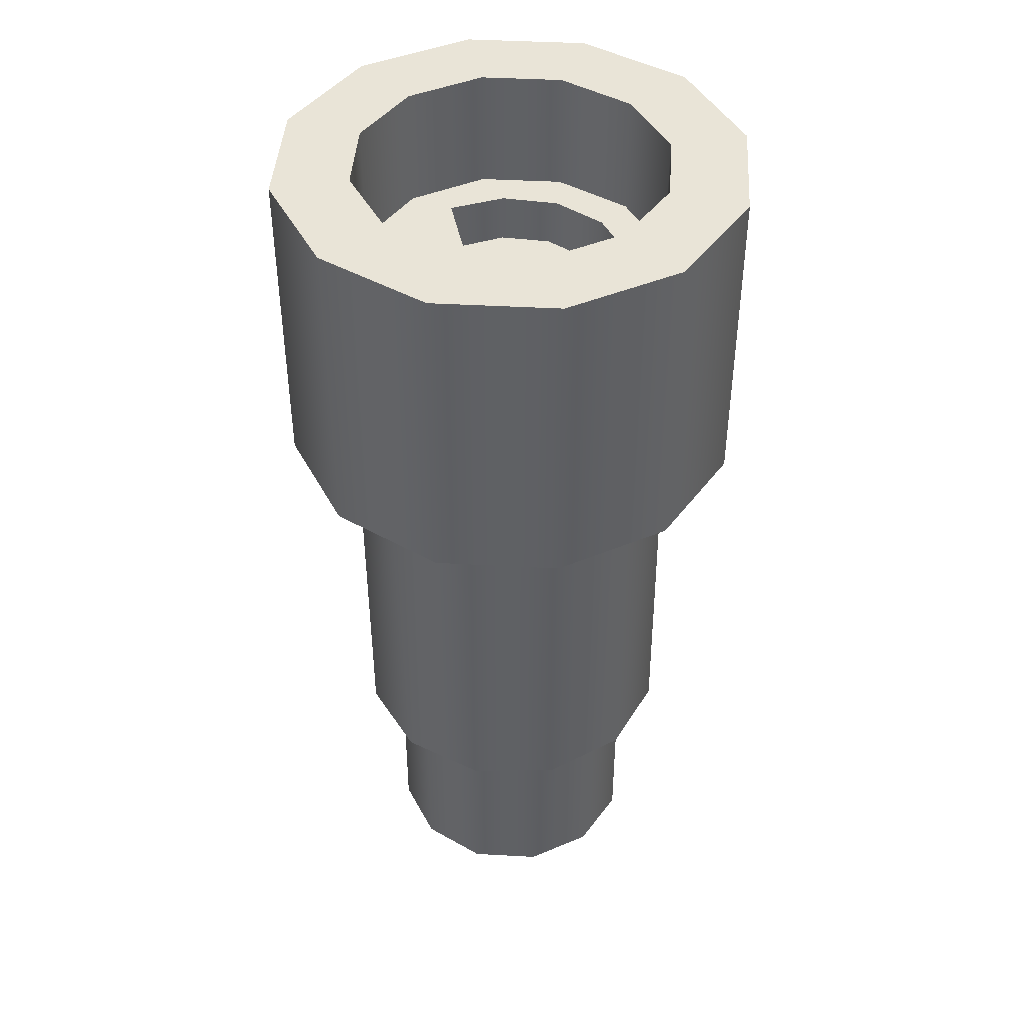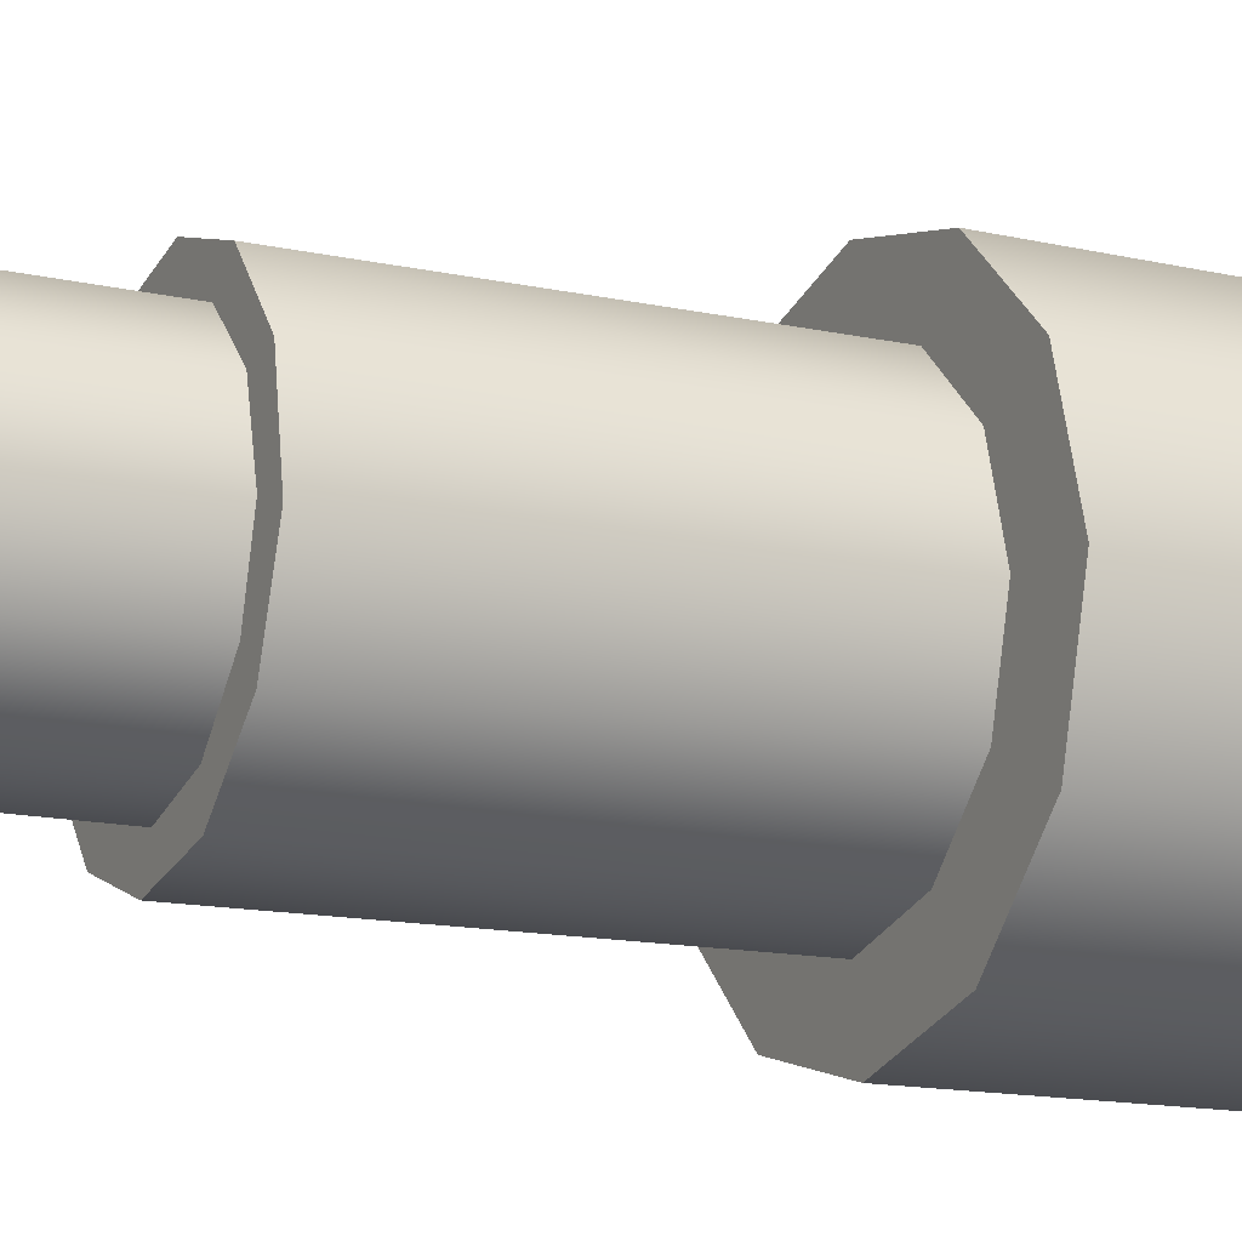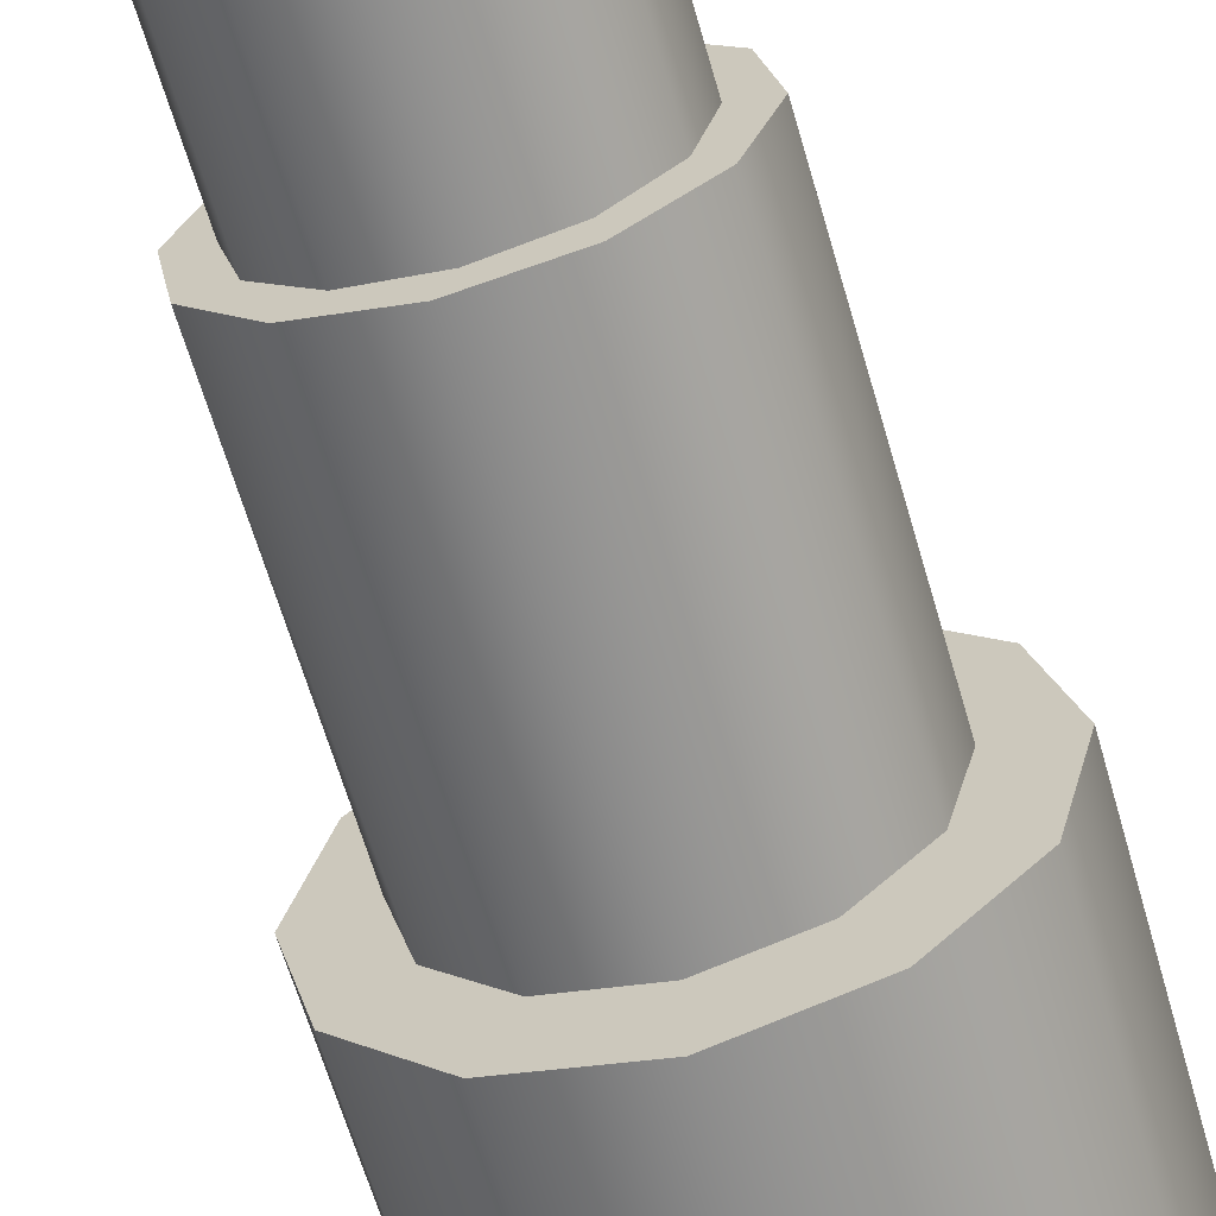
<metadata>
{"format":"obj","ext":"obj","renderer":"f3d","projection":"perspective","resolution":1024,"background":"white","views":[{"elev":43.5,"azim":168.7,"up":"+Z"},{"elev":-14.8,"azim":-116.0,"up":"+Y"},{"elev":-64.3,"azim":-163.8,"up":"+Y"}]}
</metadata>
<code>
v -0.002009 -0.01006 -0.00661
v -0.002009 -0.01006 -0.00661
v -0.001269 -0.009198 -0.00661
v -0.001269 -0.009198 -0.00661
v -0.000195 -0.008819 -0.00661
v -0.000195 -0.008819 -0.00661
v 0.000925 -0.009028 -0.00661
v 0.000925 -0.009028 -0.00661
v 0.00179 -0.009769 -0.00661
v 0.00179 -0.009769 -0.00661
v 0.002168 -0.01084 -0.00661
v 0.002168 -0.01084 -0.00661
v 0.001959 -0.01196 -0.00661
v 0.001959 -0.01196 -0.00661
v 0.001218 -0.01283 -0.00661
v 0.001218 -0.01283 -0.00661
v 0.000144 -0.01321 -0.00661
v 0.000144 -0.01321 -0.00661
v -0.000975 -0.013 -0.00661
v -0.000975 -0.013 -0.00661
v -0.000975 -0.013 -0.00661
v -0.00184 -0.01226 -0.00661
v -0.00184 -0.01226 -0.00661
v -0.002219 -0.01118 -0.00661
v -0.002219 -0.01118 -0.00661
v -2.5e-05 -0.009262 -0.00661
v -2.5e-05 -0.009262 -0.00661
v -2.5e-05 -0.009262 -0.00661
v -0.0009 -0.009497 -0.00661
v -0.0009 -0.009497 -0.00661
v -0.001541 -0.01014 -0.00661
v -0.001541 -0.01014 -0.00661
v -0.001775 -0.01101 -0.00661
v -0.001775 -0.01101 -0.00661
v -0.001541 -0.01189 -0.00661
v -0.001541 -0.01189 -0.00661
v -0.0009 -0.01253 -0.00661
v -0.0009 -0.01253 -0.00661
v -2.5e-05 -0.01276 -0.00661
v -2.5e-05 -0.01276 -0.00661
v 0.00085 -0.01253 -0.00661
v 0.00085 -0.01253 -0.00661
v 0.00149 -0.01189 -0.00661
v 0.00149 -0.01189 -0.00661
v 0.001725 -0.01101 -0.00661
v 0.001725 -0.01101 -0.00661
v 0.00149 -0.01014 -0.00661
v 0.00149 -0.01014 -0.00661
v 0.00085 -0.009497 -0.00661
v 0.00085 -0.009497 -0.00661
v 0.000475 -0.01243 -0.000674
v 0.000475 -0.01243 -0.000674
v 0.000475 -0.01243 -0.000674
v 0.000475 -0.01243 0.00049
v 0.000475 -0.01243 0.00049
v 0.000475 -0.01243 0.00049
v -0.000231 -0.0125 0.00049
v -0.000231 -0.0125 0.00049
v -0.000891 -0.01224 0.00049
v -0.000891 -0.01224 0.00049
v -0.001357 -0.0117 0.00049
v -0.001357 -0.0117 0.00049
v -0.001525 -0.01101 0.00049
v -0.001525 -0.01101 0.00049
v -0.001357 -0.01032 0.00049
v -0.001357 -0.01032 0.00049
v -0.000891 -0.009788 0.00049
v -0.000891 -0.009788 0.00049
v -0.000231 -0.009527 0.00049
v -0.000231 -0.009527 0.00049
v 0.000475 -0.009598 0.00049
v 0.000475 -0.009598 0.00049
v 0.000475 -0.009598 0.00049
v 0.000475 -0.009598 -0.000674
v 0.000475 -0.009598 -0.000674
v 0.000475 -0.009598 -0.000674
v -0.000231 -0.009527 -0.000674
v -0.000231 -0.009527 -0.000674
v -0.000891 -0.009788 -0.000674
v -0.000891 -0.009788 -0.000674
v -0.001357 -0.01032 -0.000674
v -0.001357 -0.01032 -0.000674
v -0.001525 -0.01101 -0.000674
v -0.001525 -0.01101 -0.000674
v -0.001357 -0.0117 -0.000674
v -0.001357 -0.0117 -0.000674
v -0.000891 -0.01224 -0.000674
v -0.000891 -0.01224 -0.000674
v -0.000231 -0.0125 -0.000674
v -0.000231 -0.0125 -0.000674
v 0.000475 -0.009812 0.00069
v 0.000475 -0.009812 0.00069
v 0.000475 -0.009812 0.00069
v 0.000475 -0.01221 0.00069
v 0.000475 -0.01221 0.00069
v 0.000475 -0.01221 0.00069
v 0.000475 -0.01237 -0.00071
v 0.000475 -0.01237 -0.00071
v 0.000475 -0.01237 -0.00071
v 0.000475 -0.01237 -0.00151
v 0.000475 -0.01237 -0.00151
v 0.000475 -0.01237 -0.00151
v 0.000475 -0.009651 -0.00151
v 0.000475 -0.009651 -0.00151
v 0.000475 -0.009651 -0.00151
v 0.000475 -0.009651 -0.00071
v 0.000475 -0.009651 -0.00071
v 0.000475 -0.009651 -0.00071
v -2.5e-05 -0.009262 -0.00931
v -2.5e-05 -0.009262 -0.00931
v -2.5e-05 -0.009262 -0.00931
v -0.0009 -0.009497 -0.00931
v -0.0009 -0.009497 -0.00931
v -0.001541 -0.01014 -0.00931
v -0.001541 -0.01014 -0.00931
v -0.001775 -0.01101 -0.00931
v -0.001775 -0.01101 -0.00931
v -0.001541 -0.01189 -0.00931
v -0.001541 -0.01189 -0.00931
v -0.0009 -0.01253 -0.00931
v -0.0009 -0.01253 -0.00931
v -2.5e-05 -0.01276 -0.00931
v -2.5e-05 -0.01276 -0.00931
v 0.00085 -0.01253 -0.00931
v 0.00085 -0.01253 -0.00931
v 0.00149 -0.01189 -0.00931
v 0.00149 -0.01189 -0.00931
v 0.001725 -0.01101 -0.00931
v 0.001725 -0.01101 -0.00931
v 0.00149 -0.01014 -0.00931
v 0.00149 -0.01014 -0.00931
v 0.00085 -0.009497 -0.00931
v 0.00085 -0.009497 -0.00931
v -2.5e-05 -0.01321 -0.00151
v -2.5e-05 -0.01321 -0.00151
v -2.5e-05 -0.01321 -0.00151
v -0.001125 -0.01292 -0.00151
v -0.001125 -0.01292 -0.00151
v -0.00193 -0.01211 -0.00151
v -0.00193 -0.01211 -0.00151
v -0.002225 -0.01101 -0.00151
v -0.002225 -0.01101 -0.00151
v -0.00193 -0.009912 -0.00151
v -0.00193 -0.009912 -0.00151
v -0.001125 -0.009107 -0.00151
v -0.001125 -0.009107 -0.00151
v -2.5e-05 -0.008812 -0.00151
v -2.5e-05 -0.008812 -0.00151
v 0.001075 -0.009107 -0.00151
v 0.001075 -0.009107 -0.00151
v 0.00188 -0.009912 -0.00151
v 0.00188 -0.009912 -0.00151
v 0.002175 -0.01101 -0.00151
v 0.002175 -0.01101 -0.00151
v 0.00188 -0.01211 -0.00151
v 0.00188 -0.01211 -0.00151
v 0.001075 -0.01292 -0.00151
v 0.001075 -0.01292 -0.00151
v -0.000211 -0.01245 -0.00151
v -0.000211 -0.01245 -0.00151
v -0.000855 -0.0122 -0.00151
v -0.000855 -0.0122 -0.00151
v -0.001311 -0.01168 -0.00151
v -0.001311 -0.01168 -0.00151
v -0.001475 -0.01101 -0.00151
v -0.001475 -0.01101 -0.00151
v -0.001311 -0.01034 -0.00151
v -0.001311 -0.01034 -0.00151
v -0.000855 -0.009823 -0.00151
v -0.000855 -0.009823 -0.00151
v -0.000211 -0.009574 -0.00151
v -0.000211 -0.009574 -0.00151
v -0.000151 -0.009718 0.00069
v -0.000151 -0.009718 0.00069
v -0.000746 -0.009931 0.00069
v -0.000746 -0.009931 0.00069
v -0.001171 -0.0104 0.00069
v -0.001171 -0.0104 0.00069
v -0.001325 -0.01101 0.00069
v -0.001325 -0.01101 0.00069
v -0.001171 -0.01163 0.00069
v -0.001171 -0.01163 0.00069
v -0.000746 -0.01209 0.00069
v -0.000746 -0.01209 0.00069
v -0.000151 -0.01231 0.00069
v -0.000151 -0.01231 0.00069
v -0.000211 -0.01245 -0.00071
v -0.000211 -0.01245 -0.00071
v -0.000855 -0.0122 -0.00071
v -0.000855 -0.0122 -0.00071
v -0.001311 -0.01168 -0.00071
v -0.001311 -0.01168 -0.00071
v -0.001475 -0.01101 -0.00071
v -0.001475 -0.01101 -0.00071
v -0.001311 -0.01034 -0.00071
v -0.001311 -0.01034 -0.00071
v -0.000855 -0.009823 -0.00071
v -0.000855 -0.009823 -0.00071
v -0.000211 -0.009574 -0.00071
v -0.000211 -0.009574 -0.00071
v 0.000525 -0.01246 -0.00084
v 0.000525 -0.01246 -0.00084
v 0.000525 -0.01246 -0.00084
v -0.000212 -0.01255 -0.00084
v -0.000212 -0.01255 -0.00084
v -0.000905 -0.01229 -0.00084
v -0.000905 -0.01229 -0.00084
v -0.001398 -0.01173 -0.00084
v -0.001398 -0.01173 -0.00084
v -0.001575 -0.01101 -0.00084
v -0.001575 -0.01101 -0.00084
v -0.001398 -0.01029 -0.00084
v -0.001398 -0.01029 -0.00084
v -0.000905 -0.009737 -0.00084
v -0.000905 -0.009737 -0.00084
v -0.000212 -0.009474 -0.00084
v -0.000212 -0.009474 -0.00084
v 0.000525 -0.009563 -0.00084
v 0.000525 -0.009563 -0.00084
v 0.000525 -0.009563 -0.00084
v 0.000525 -0.009563 0.00116
v 0.000525 -0.009563 0.00116
v 0.000525 -0.009563 0.00116
v -0.000212 -0.009474 0.00116
v -0.000212 -0.009474 0.00116
v -0.000905 -0.009737 0.00116
v -0.000905 -0.009737 0.00116
v -0.001398 -0.01029 0.00116
v -0.001398 -0.01029 0.00116
v -0.001575 -0.01101 0.00116
v -0.001575 -0.01101 0.00116
v -0.001398 -0.01173 0.00116
v -0.001398 -0.01173 0.00116
v -0.000905 -0.01229 0.00116
v -0.000905 -0.01229 0.00116
v -0.000212 -0.01255 0.00116
v -0.000212 -0.01255 0.00116
v 0.000525 -0.01246 0.00116
v 0.000525 -0.01246 0.00116
v 0.000525 -0.01246 0.00116
v 0.000525 -0.01235 -0.00144
v 0.000525 -0.01235 -0.00144
v 0.000525 -0.01235 -0.00144
v 0.000525 -0.01235 -0.00084
v 0.000525 -0.01235 -0.00084
v 0.000525 -0.01235 -0.00084
v 0.000525 -0.009671 -0.00084
v 0.000525 -0.009671 -0.00084
v 0.000525 -0.009671 -0.00084
v 0.000525 -0.009671 -0.00144
v 0.000525 -0.009671 -0.00144
v 0.000525 -0.009671 -0.00144
v -2.5e-05 -0.01406 0.00276
v -2.5e-05 -0.01406 0.00276
v -2.5e-05 -0.01406 0.00276
v -0.00155 -0.01365 0.00276
v -0.00155 -0.01365 0.00276
v -0.002667 -0.01254 0.00276
v -0.002667 -0.01254 0.00276
v -0.003075 -0.01101 0.00276
v -0.003075 -0.01101 0.00276
v -0.002667 -0.009487 0.00276
v -0.002667 -0.009487 0.00276
v -0.00155 -0.008371 0.00276
v -0.00155 -0.008371 0.00276
v -2.5e-05 -0.007962 0.00276
v -2.5e-05 -0.007962 0.00276
v 0.0015 -0.008371 0.00276
v 0.0015 -0.008371 0.00276
v 0.002616 -0.009487 0.00276
v 0.002616 -0.009487 0.00276
v 0.003025 -0.01101 0.00276
v 0.003025 -0.01101 0.00276
v 0.002616 -0.01254 0.00276
v 0.002616 -0.01254 0.00276
v 0.0015 -0.01365 0.00276
v 0.0015 -0.01365 0.00276
v -2.5e-05 -0.01406 -0.00144
v -2.5e-05 -0.01406 -0.00144
v -2.5e-05 -0.01406 -0.00144
v 0.0015 -0.01365 -0.00144
v 0.0015 -0.01365 -0.00144
v 0.002616 -0.01254 -0.00144
v 0.002616 -0.01254 -0.00144
v 0.003025 -0.01101 -0.00144
v 0.003025 -0.01101 -0.00144
v 0.002616 -0.009487 -0.00144
v 0.002616 -0.009487 -0.00144
v 0.0015 -0.008371 -0.00144
v 0.0015 -0.008371 -0.00144
v -2.5e-05 -0.007962 -0.00144
v -2.5e-05 -0.007962 -0.00144
v -0.00155 -0.008371 -0.00144
v -0.00155 -0.008371 -0.00144
v -0.002667 -0.009487 -0.00144
v -0.002667 -0.009487 -0.00144
v -0.003075 -0.01101 -0.00144
v -0.003075 -0.01101 -0.00144
v -0.002667 -0.01254 -0.00144
v -0.002667 -0.01254 -0.00144
v -0.00155 -0.01365 -0.00144
v -0.00155 -0.01365 -0.00144
v -2.5e-05 -0.01306 0.00276
v -2.5e-05 -0.01306 0.00276
v -0.00105 -0.01279 0.00276
v -0.00105 -0.01279 0.00276
v -0.001801 -0.01204 0.00276
v -0.001801 -0.01204 0.00276
v -0.002075 -0.01101 0.00276
v -0.002075 -0.01101 0.00276
v -0.001801 -0.009987 0.00276
v -0.001801 -0.009987 0.00276
v -0.00105 -0.009237 0.00276
v -0.00105 -0.009237 0.00276
v -2.5e-05 -0.008962 0.00276
v -2.5e-05 -0.008962 0.00276
v -2.5e-05 -0.008962 0.00276
v 0.001 -0.009237 0.00276
v 0.001 -0.009237 0.00276
v 0.00175 -0.009987 0.00276
v 0.00175 -0.009987 0.00276
v 0.002025 -0.01101 0.00276
v 0.002025 -0.01101 0.00276
v 0.00175 -0.01204 0.00276
v 0.00175 -0.01204 0.00276
v 0.001 -0.01279 0.00276
v 0.001 -0.01279 0.00276
v -0.000171 -0.00957 -0.00144
v -0.000171 -0.00957 -0.00144
v -0.000833 -0.009808 -0.00144
v -0.000833 -0.009808 -0.00144
v -0.001305 -0.01033 -0.00144
v -0.001305 -0.01033 -0.00144
v -0.001475 -0.01101 -0.00144
v -0.001475 -0.01101 -0.00144
v -0.001305 -0.0117 -0.00144
v -0.001305 -0.0117 -0.00144
v -0.000833 -0.01222 -0.00144
v -0.000833 -0.01222 -0.00144
v -0.000171 -0.01246 -0.00144
v -0.000171 -0.01246 -0.00144
v -2.5e-05 -0.01306 0.00116
v -2.5e-05 -0.01306 0.00116
v -0.00105 -0.01279 0.00116
v -0.00105 -0.01279 0.00116
v -0.001801 -0.01204 0.00116
v -0.001801 -0.01204 0.00116
v -0.002075 -0.01101 0.00116
v -0.002075 -0.01101 0.00116
v -0.001801 -0.009987 0.00116
v -0.001801 -0.009987 0.00116
v -0.00105 -0.009237 0.00116
v -0.00105 -0.009237 0.00116
v -2.5e-05 -0.008962 0.00116
v -2.5e-05 -0.008962 0.00116
v -2.5e-05 -0.008962 0.00116
v 0.001 -0.009237 0.00116
v 0.001 -0.009237 0.00116
v 0.00175 -0.009987 0.00116
v 0.00175 -0.009987 0.00116
v 0.002025 -0.01101 0.00116
v 0.002025 -0.01101 0.00116
v 0.00175 -0.01204 0.00116
v 0.00175 -0.01204 0.00116
v 0.001 -0.01279 0.00116
v 0.001 -0.01279 0.00116
v -0.000171 -0.01246 -0.00084
v -0.000171 -0.01246 -0.00084
v -0.000833 -0.01222 -0.00084
v -0.000833 -0.01222 -0.00084
v -0.001305 -0.0117 -0.00084
v -0.001305 -0.0117 -0.00084
v -0.001475 -0.01101 -0.00084
v -0.001475 -0.01101 -0.00084
v -0.001305 -0.01033 -0.00084
v -0.001305 -0.01033 -0.00084
v -0.000833 -0.009808 -0.00084
v -0.000833 -0.009808 -0.00084
v -0.000171 -0.00957 -0.00084
v -0.000171 -0.00957 -0.00084
f 3 32 1
f 1 32 33
f 1 33 24
f 24 33 36
f 24 36 23
f 23 36 37
f 23 37 20
f 20 37 40
f 20 40 17
f 17 40 42
f 17 42 15
f 15 42 44
f 15 44 14
f 14 44 46
f 14 46 11
f 11 46 48
f 11 48 9
f 9 48 49
f 9 49 8
f 8 49 26
f 8 26 6
f 6 26 30
f 6 30 3
f 3 30 32
f 53 56 90
f 90 56 58
f 90 58 88
f 88 58 60
f 88 60 85
f 85 60 61
f 85 61 84
f 84 61 63
f 84 63 81
f 81 63 66
f 81 66 79
f 79 66 67
f 79 67 77
f 77 67 69
f 77 69 74
f 74 69 71
f 94 99 93
f 93 99 108
f 93 108 73
f 73 108 76
f 94 55 99
f 99 55 51
f 102 104 99
f 99 104 108
f 112 29 110
f 110 29 27
f 111 28 132
f 132 28 50
f 132 50 130
f 130 50 47
f 130 47 129
f 129 47 45
f 129 45 126
f 126 45 43
f 126 43 124
f 124 43 41
f 124 41 122
f 122 41 39
f 122 39 120
f 120 39 38
f 120 38 118
f 118 38 35
f 118 35 116
f 116 35 34
f 116 34 114
f 114 34 31
f 114 31 112
f 112 31 29
f 25 141 2
f 2 141 143
f 2 143 4
f 4 143 146
f 4 146 5
f 5 146 148
f 5 148 7
f 7 148 150
f 7 150 10
f 10 150 152
f 10 152 12
f 12 152 154
f 12 154 13
f 13 154 155
f 13 155 16
f 16 155 158
f 16 158 18
f 18 158 134
f 18 134 19
f 21 135 137
f 21 137 22
f 22 137 139
f 22 139 25
f 25 139 141
f 157 101 136
f 136 101 160
f 136 160 138
f 138 160 162
f 138 162 140
f 140 162 164
f 140 164 142
f 142 164 165
f 142 165 167
f 157 156 101
f 101 156 153
f 101 153 103
f 103 153 151
f 103 151 149
f 149 147 103
f 103 147 171
f 171 147 145
f 171 145 170
f 170 145 144
f 170 144 167
f 167 144 142
f 133 125 109
f 109 125 123
f 109 123 113
f 113 123 121
f 113 121 115
f 115 121 119
f 115 119 117
f 125 133 127
f 127 133 131
f 127 131 128
f 95 92 185
f 185 92 174
f 185 174 183
f 183 174 176
f 183 176 181
f 181 176 177
f 181 177 179
f 106 105 199
f 199 105 172
f 199 172 197
f 197 172 169
f 197 169 195
f 195 169 168
f 195 168 194
f 194 168 166
f 194 166 192
f 192 166 163
f 192 163 190
f 190 163 161
f 190 161 188
f 188 161 159
f 188 159 97
f 97 159 100
f 107 200 75
f 75 200 78
f 78 200 198
f 78 198 80
f 80 198 196
f 80 196 82
f 82 196 193
f 82 193 83
f 83 193 86
f 86 193 191
f 86 191 87
f 87 191 189
f 87 189 89
f 89 189 187
f 89 187 52
f 52 187 98
f 91 72 173
f 173 72 70
f 173 70 175
f 175 70 68
f 175 68 178
f 178 68 65
f 178 65 180
f 180 65 64
f 180 64 62
f 180 62 182
f 182 62 59
f 182 59 184
f 184 59 57
f 184 57 186
f 186 57 54
f 186 54 96
f 240 203 236
f 236 203 204
f 236 204 234
f 234 204 207
f 234 207 233
f 233 207 209
f 233 209 231
f 231 209 211
f 231 211 229
f 229 211 213
f 229 213 226
f 226 213 215
f 226 215 224
f 224 215 217
f 224 217 223
f 223 217 219
f 243 246 251
f 251 246 248
f 248 246 222
f 248 222 220
f 201 238 246
f 246 238 222
f 256 301 254
f 254 301 279
f 255 280 277
f 277 280 281
f 277 281 275
f 275 281 283
f 275 283 272
f 272 283 286
f 272 286 270
f 270 286 288
f 270 288 268
f 268 288 290
f 268 290 267
f 267 290 291
f 267 291 265
f 265 291 294
f 265 294 263
f 263 294 295
f 263 295 261
f 261 295 298
f 261 298 258
f 258 298 299
f 258 299 256
f 256 299 301
f 276 327 253
f 253 327 304
f 253 304 257
f 257 304 305
f 257 305 308
f 327 276 324
f 324 276 274
f 324 274 322
f 322 274 273
f 322 273 271
f 322 271 320
f 320 271 269
f 320 269 319
f 319 269 266
f 319 266 315
f 315 266 313
f 313 266 264
f 313 264 311
f 311 264 262
f 311 262 309
f 309 262 260
f 309 260 259
f 309 259 308
f 308 259 257
f 302 340 278
f 278 340 241
f 278 241 282
f 282 241 284
f 284 241 285
f 285 241 250
f 285 250 287
f 287 250 289
f 289 250 292
f 292 250 329
f 292 329 293
f 293 329 331
f 293 331 296
f 296 331 332
f 296 332 297
f 297 332 334
f 297 334 336
f 340 302 338
f 338 302 300
f 338 300 336
f 336 300 297
f 345 306 342
f 342 306 303
f 342 303 366
f 366 303 326
f 366 326 363
f 363 326 325
f 363 325 361
f 361 325 323
f 361 323 359
f 359 323 321
f 359 321 357
f 357 321 318
f 357 318 354
f 354 318 316
f 356 317 353
f 353 317 314
f 353 314 350
f 350 314 312
f 350 312 349
f 349 312 310
f 349 310 347
f 347 310 307
f 347 307 345
f 345 307 306
f 365 239 343
f 343 239 237
f 343 237 344
f 344 237 235
f 344 235 346
f 346 235 232
f 346 232 348
f 348 232 230
f 348 230 228
f 365 364 239
f 239 364 362
f 239 362 221
f 221 362 360
f 221 360 358
f 358 355 221
f 221 355 225
f 225 355 352
f 225 352 227
f 227 352 351
f 227 351 228
f 228 351 348
f 249 218 379
f 379 218 216
f 379 216 378
f 378 216 214
f 378 214 376
f 376 214 212
f 376 212 373
f 373 212 210
f 373 210 208
f 373 208 371
f 371 208 206
f 371 206 370
f 370 206 205
f 370 205 367
f 367 205 202
f 367 202 244
f 245 242 368
f 368 242 341
f 368 341 369
f 369 341 339
f 369 339 372
f 372 339 337
f 372 337 374
f 374 337 335
f 374 335 375
f 375 335 333
f 375 333 377
f 377 333 330
f 377 330 380
f 380 330 328
f 380 328 247
f 247 328 252

</code>
